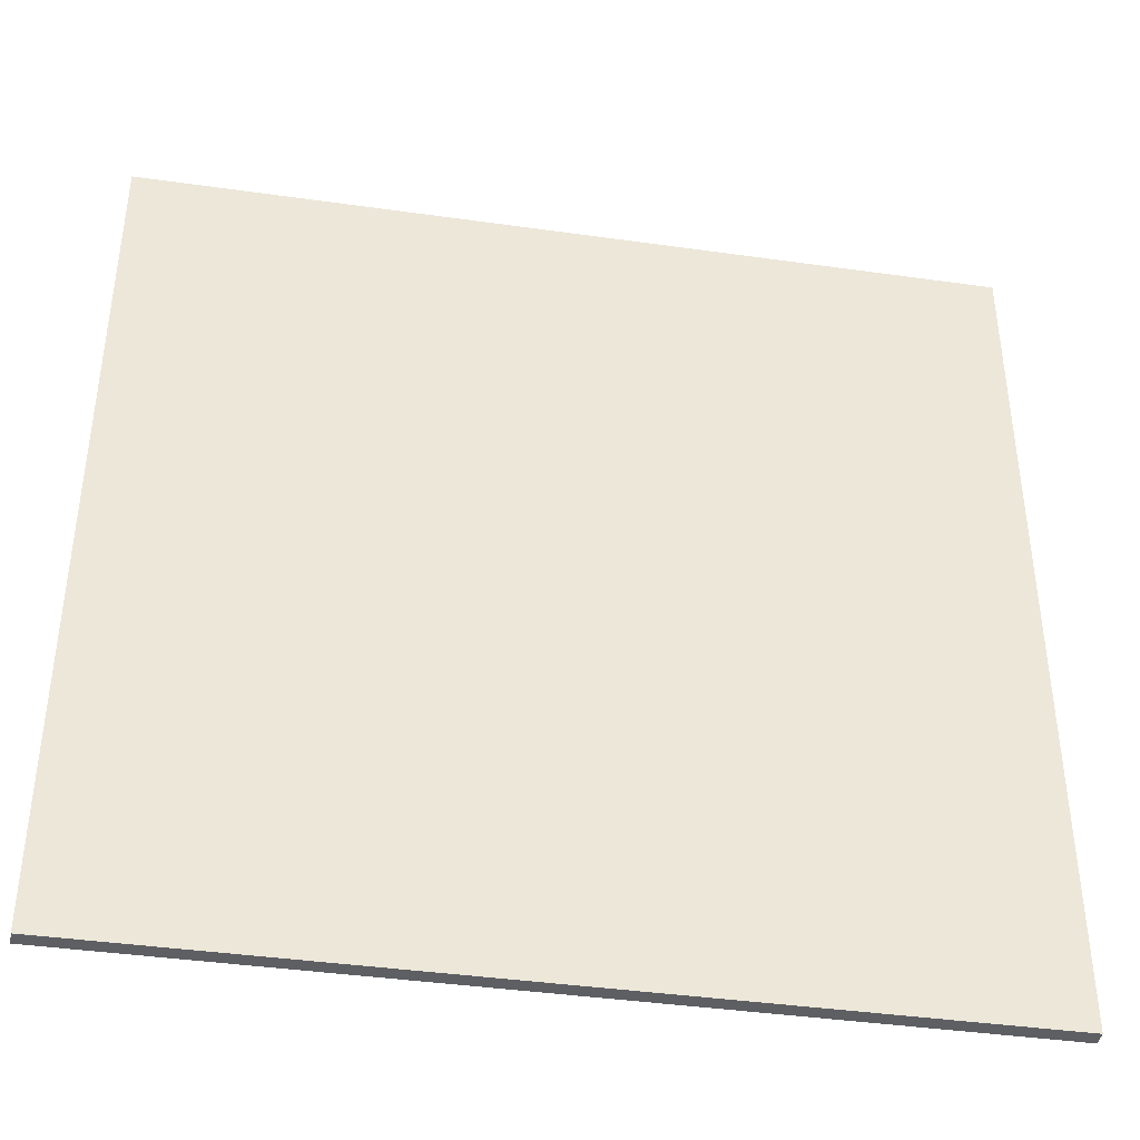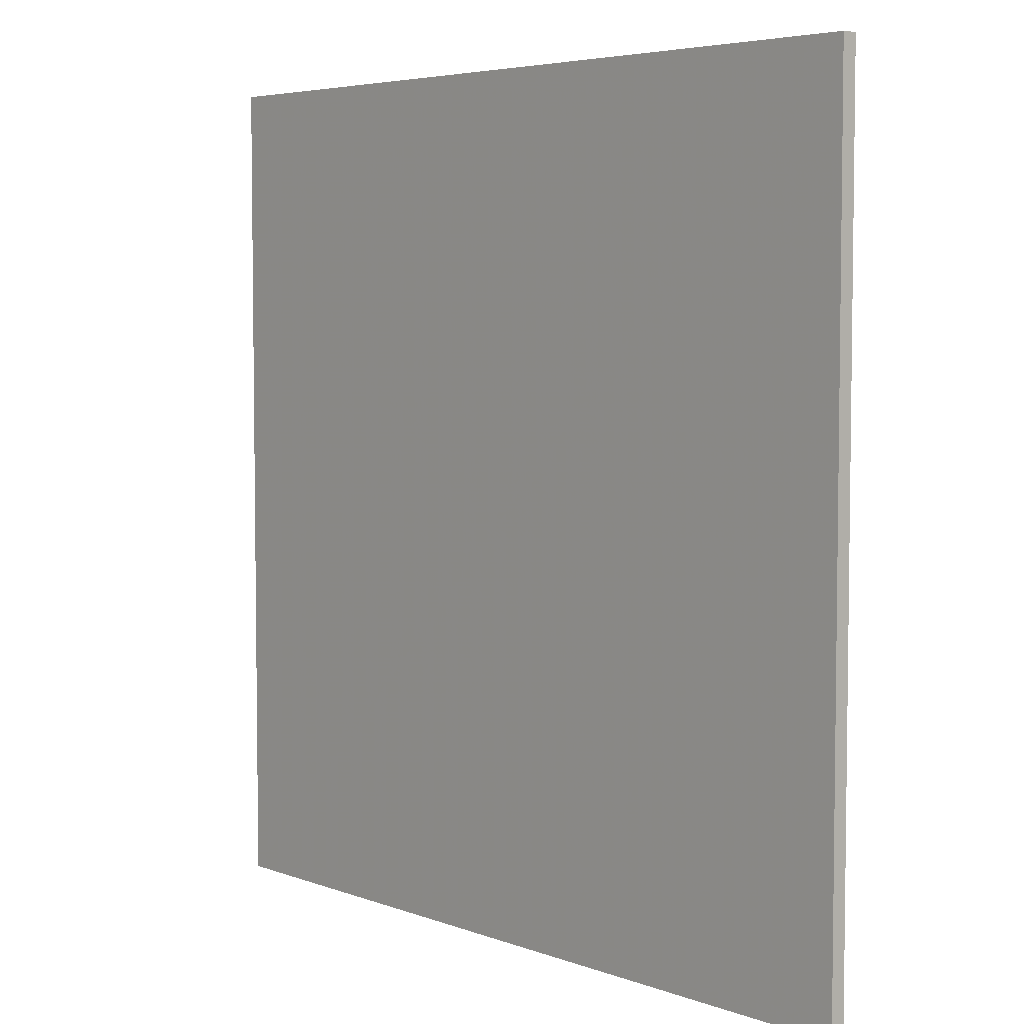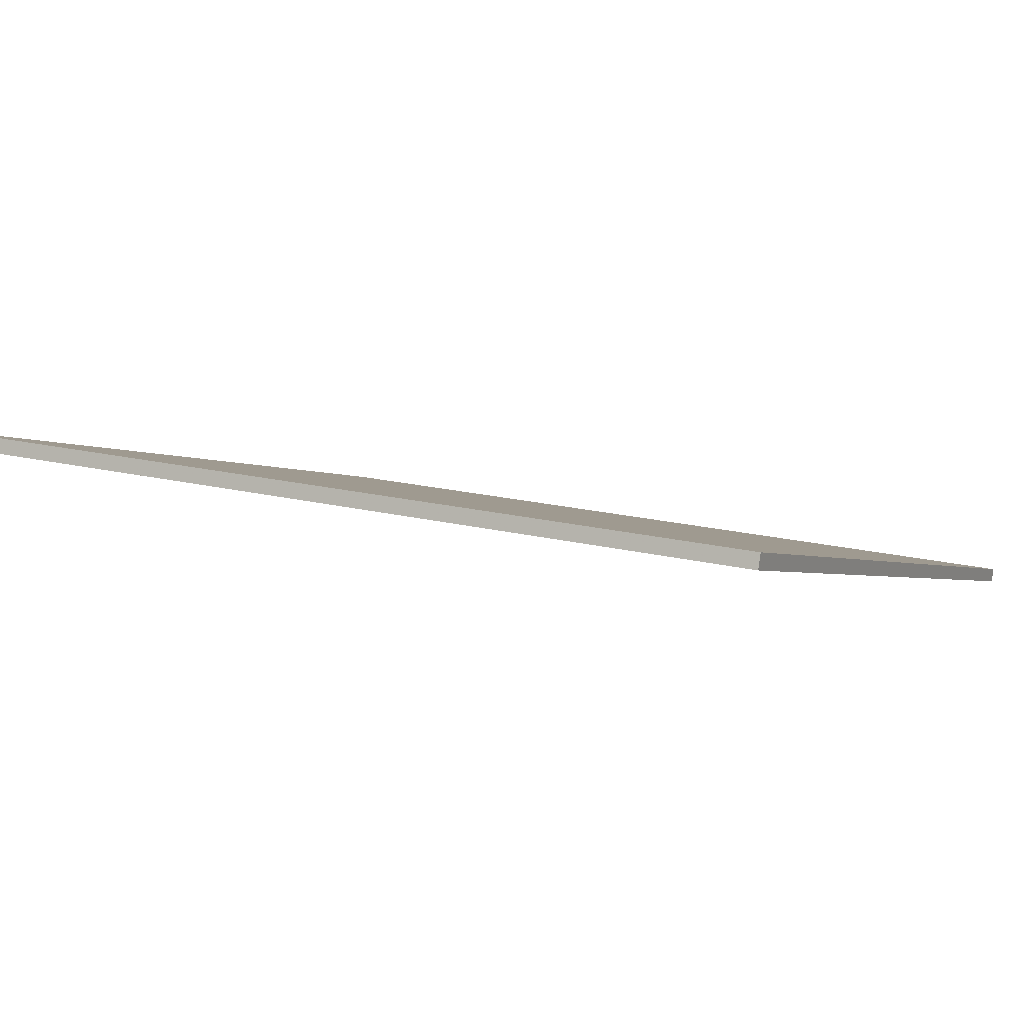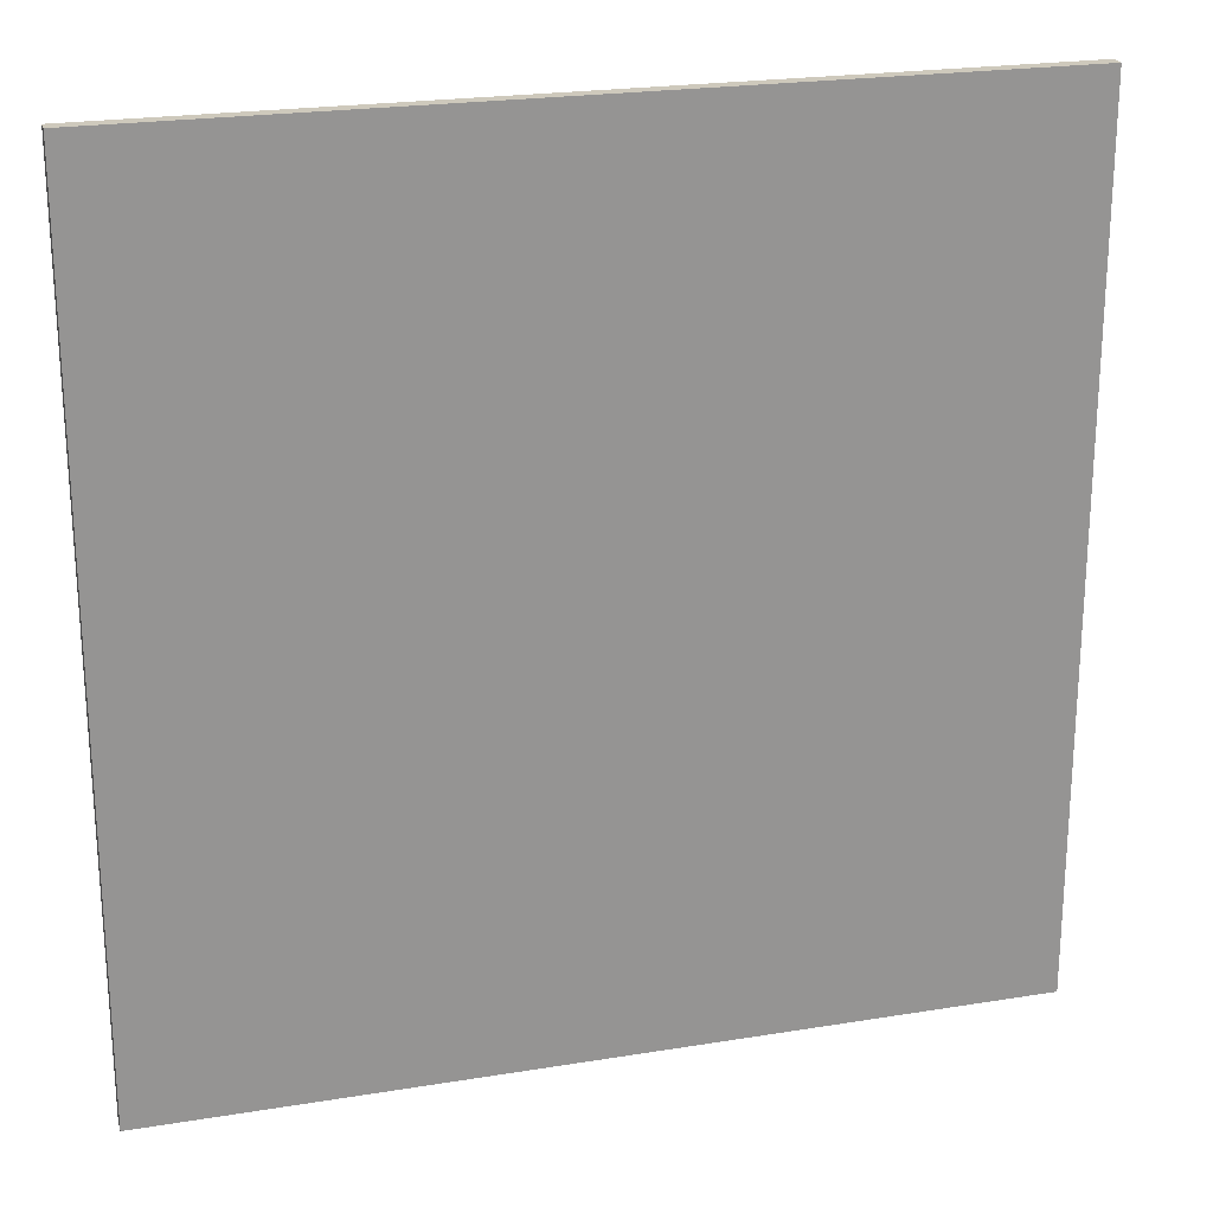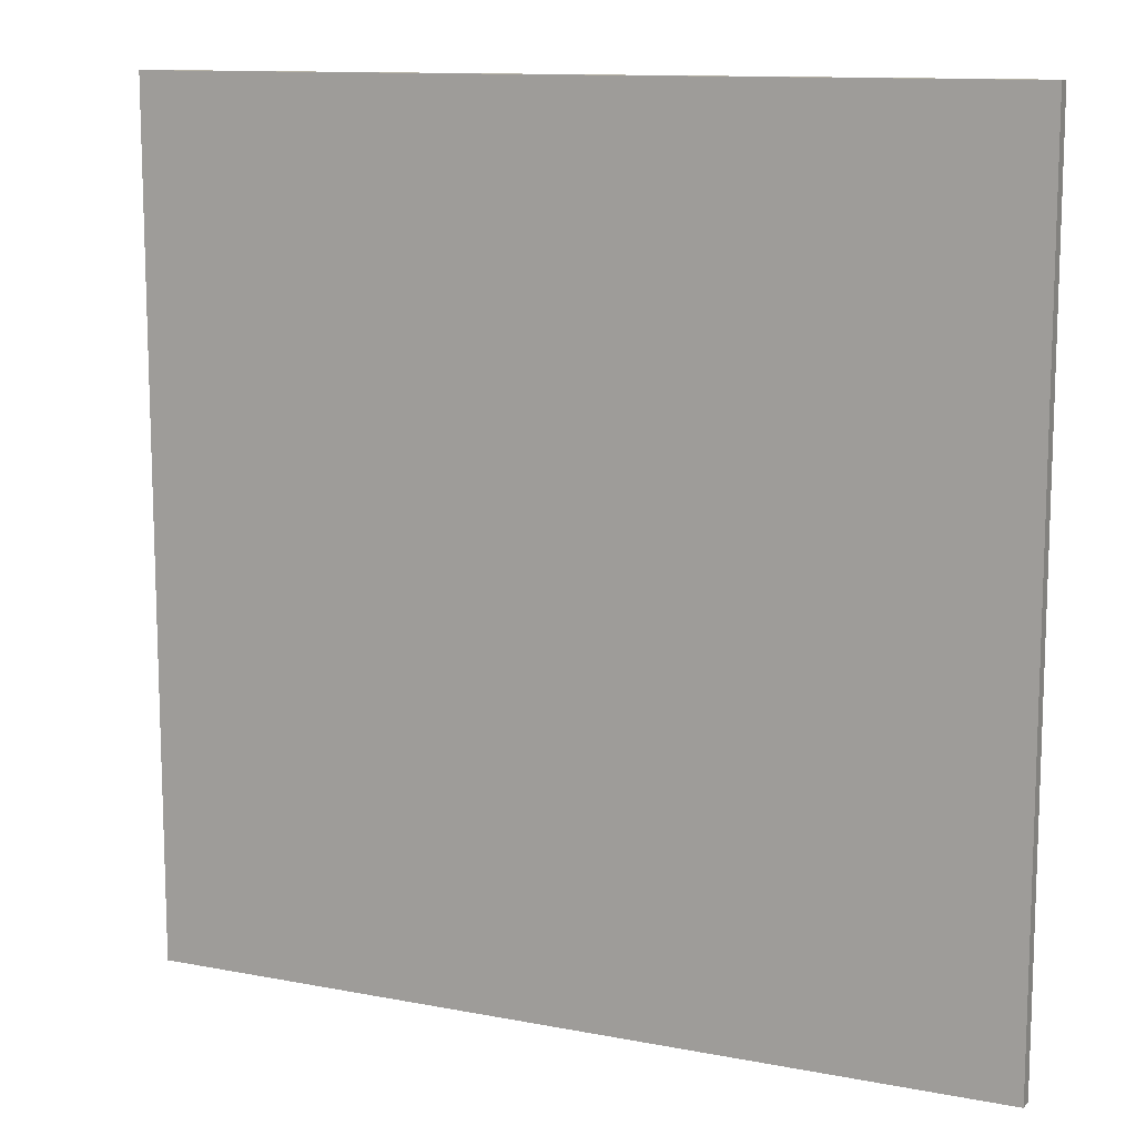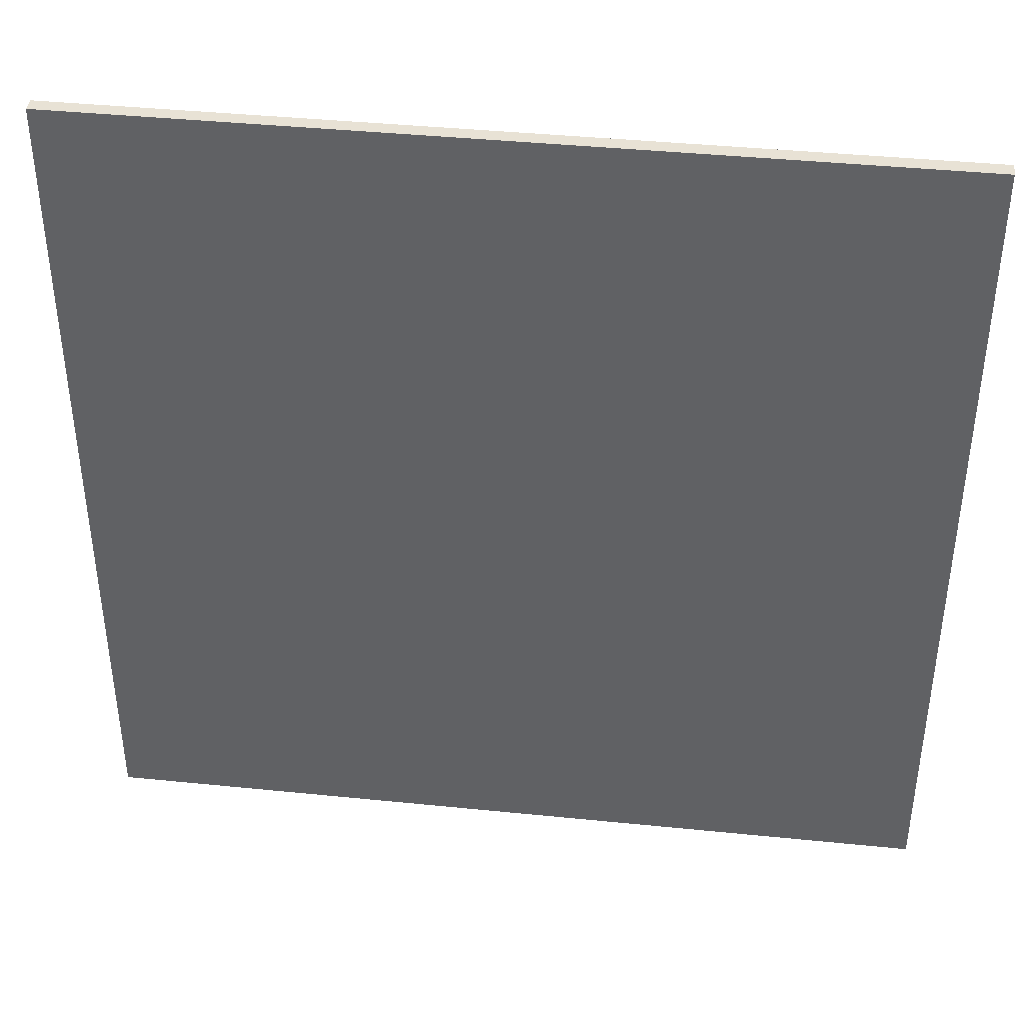
<metadata>
{"format":"obj","ext":"obj","renderer":"f3d","projection":"perspective","resolution":1024,"background":"white","views":[{"elev":-40.5,"azim":8.2,"up":"+Z"},{"elev":5.0,"azim":67.2,"up":"+Z"},{"elev":17.5,"azim":116.4,"up":"+Y"},{"elev":22.5,"azim":2.3,"up":"+Z"},{"elev":11.8,"azim":-137.1,"up":"+Z"},{"elev":40.9,"azim":25.1,"up":"+Z"}]}
</metadata>
<code>
v 46.4 47.51 -4.302
v 46.4 47.51 4.302
v 46.44 47.37 -4.302
v 46.44 47.37 4.302
v 54.58 50.18 -4.302
v 54.58 50.18 4.302
v 54.62 50.04 -4.302
v 54.62 50.04 4.302
f 1 3 4
f 4 2 1
f 5 6 8
f 8 7 5
f 1 2 6
f 6 5 1
f 3 7 8
f 8 4 3
f 1 5 7
f 7 3 1
f 2 4 8
f 8 6 2

</code>
